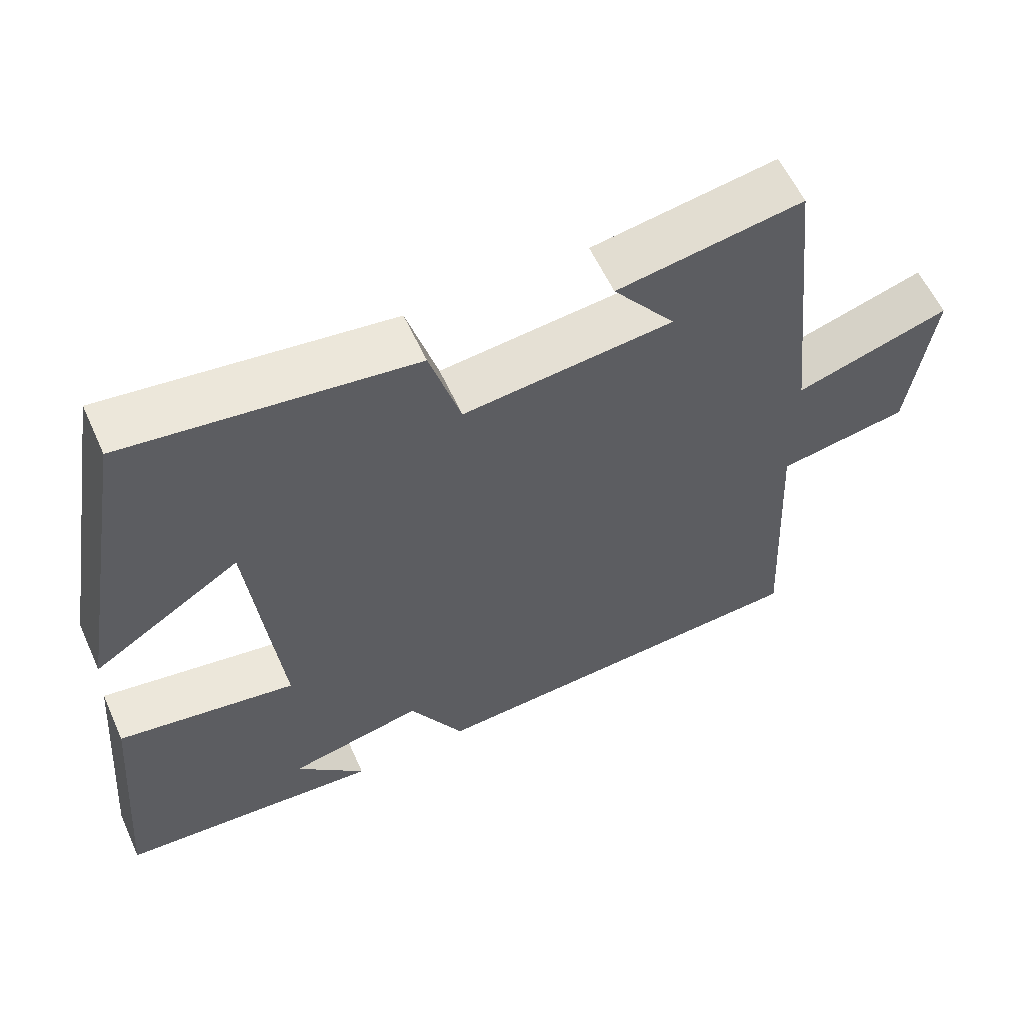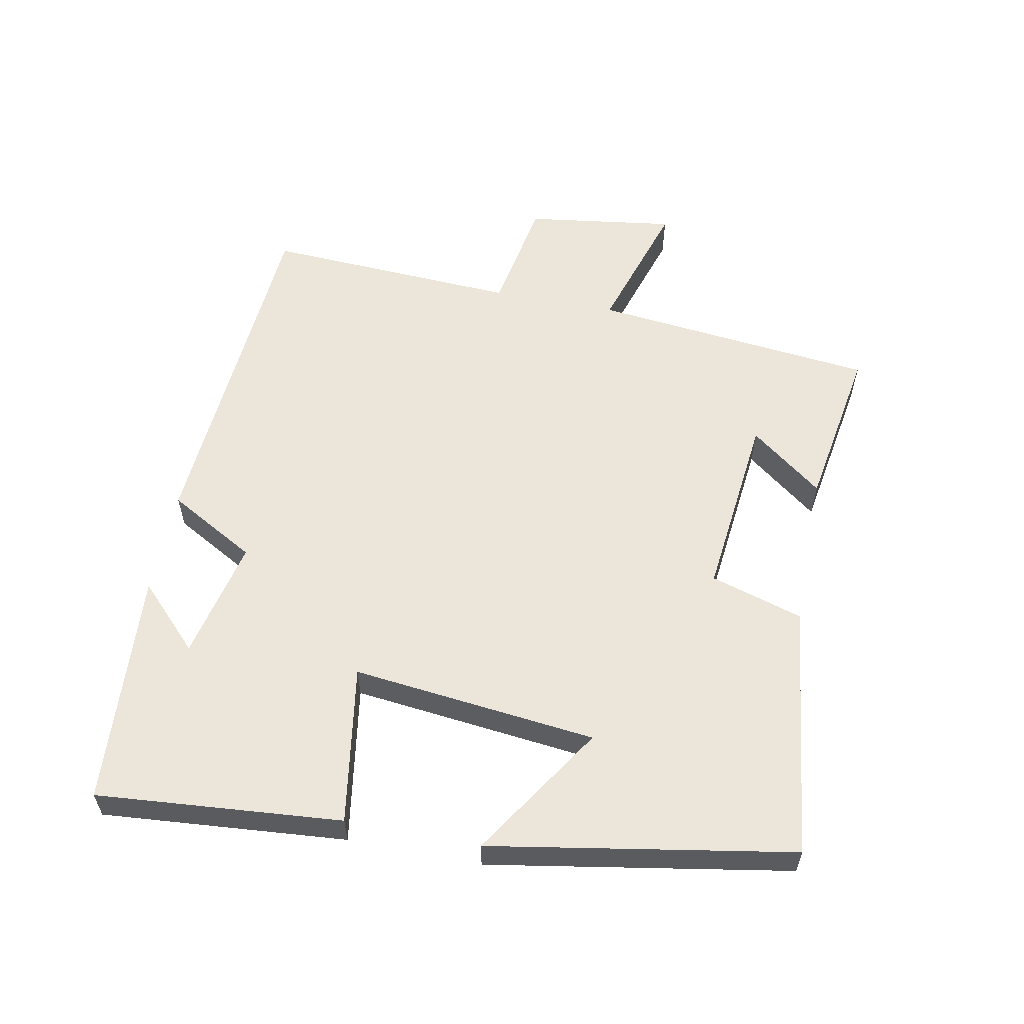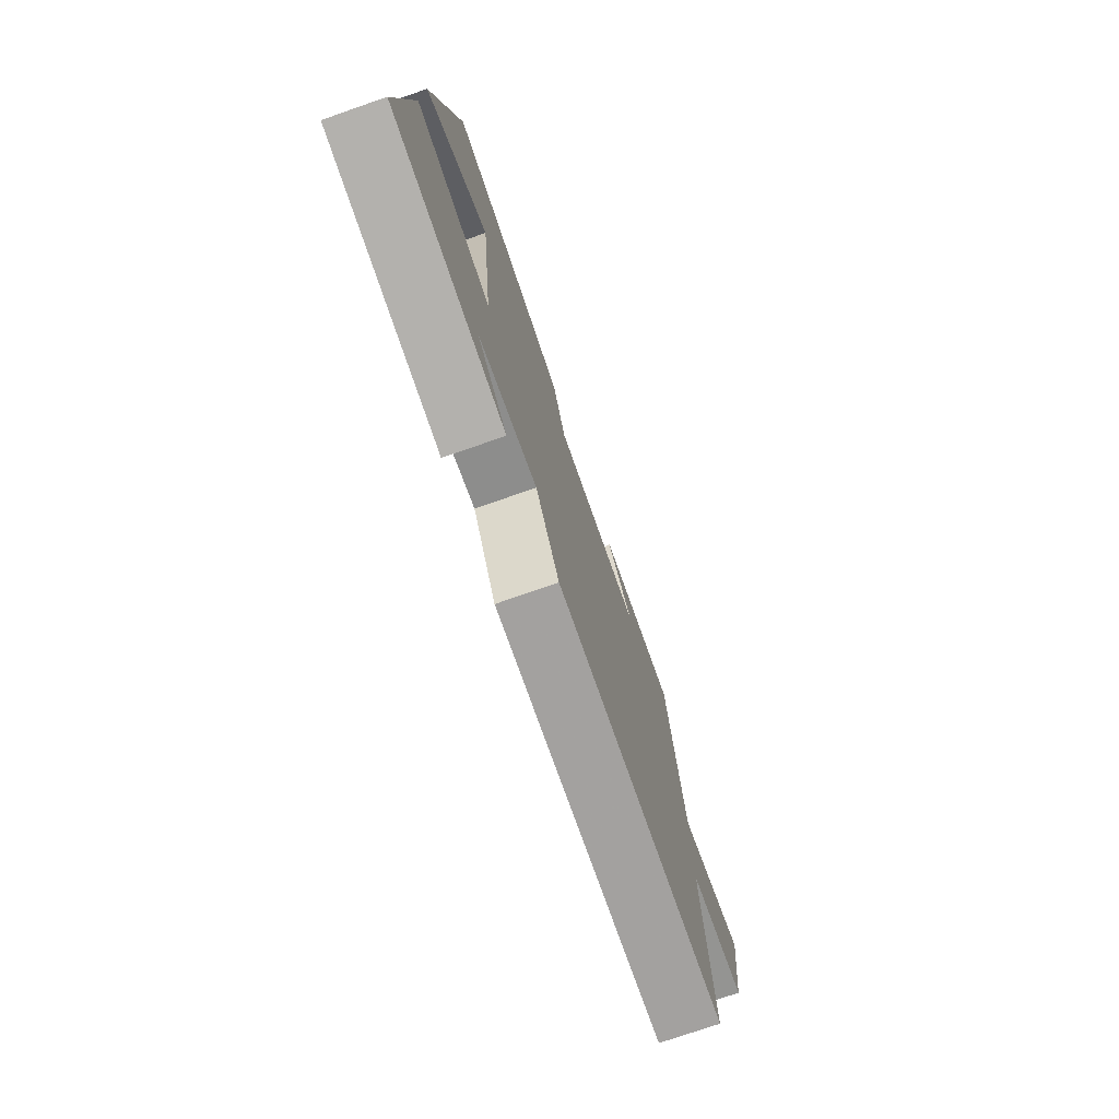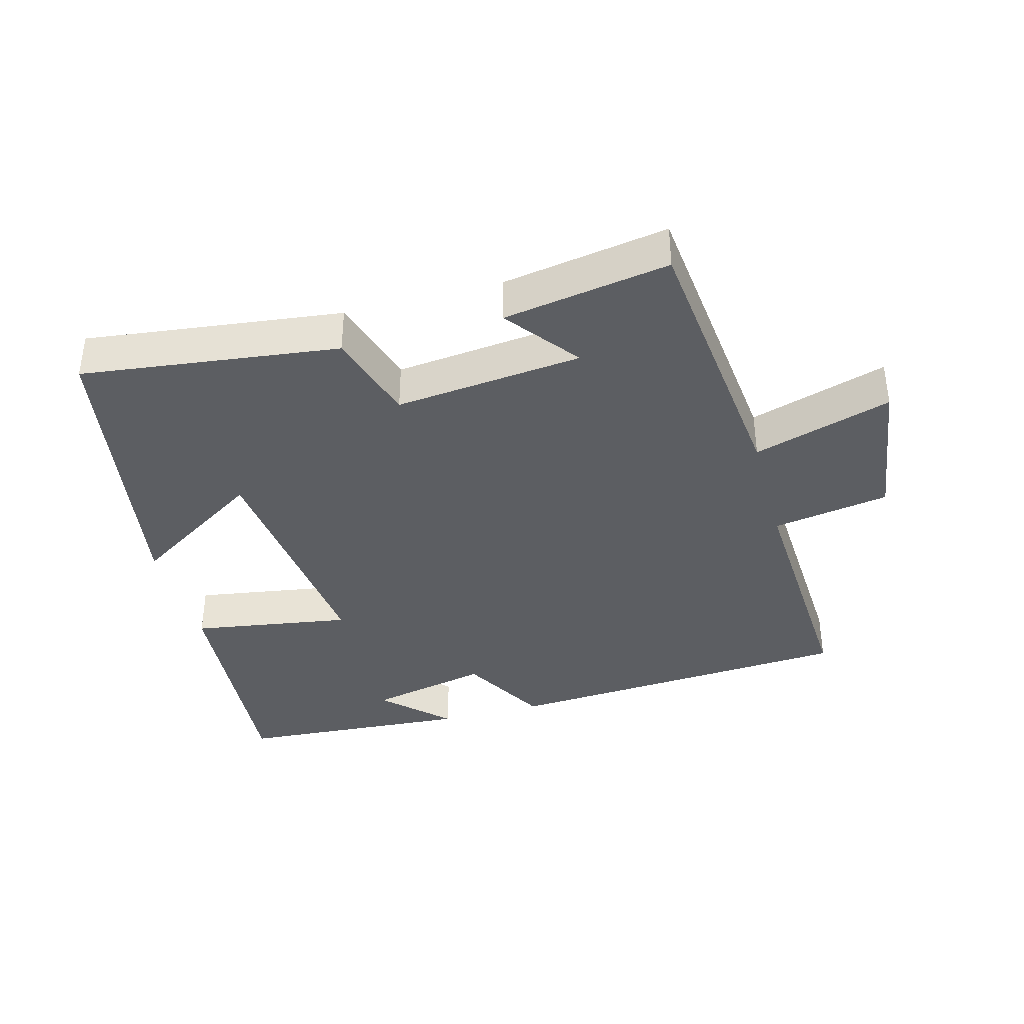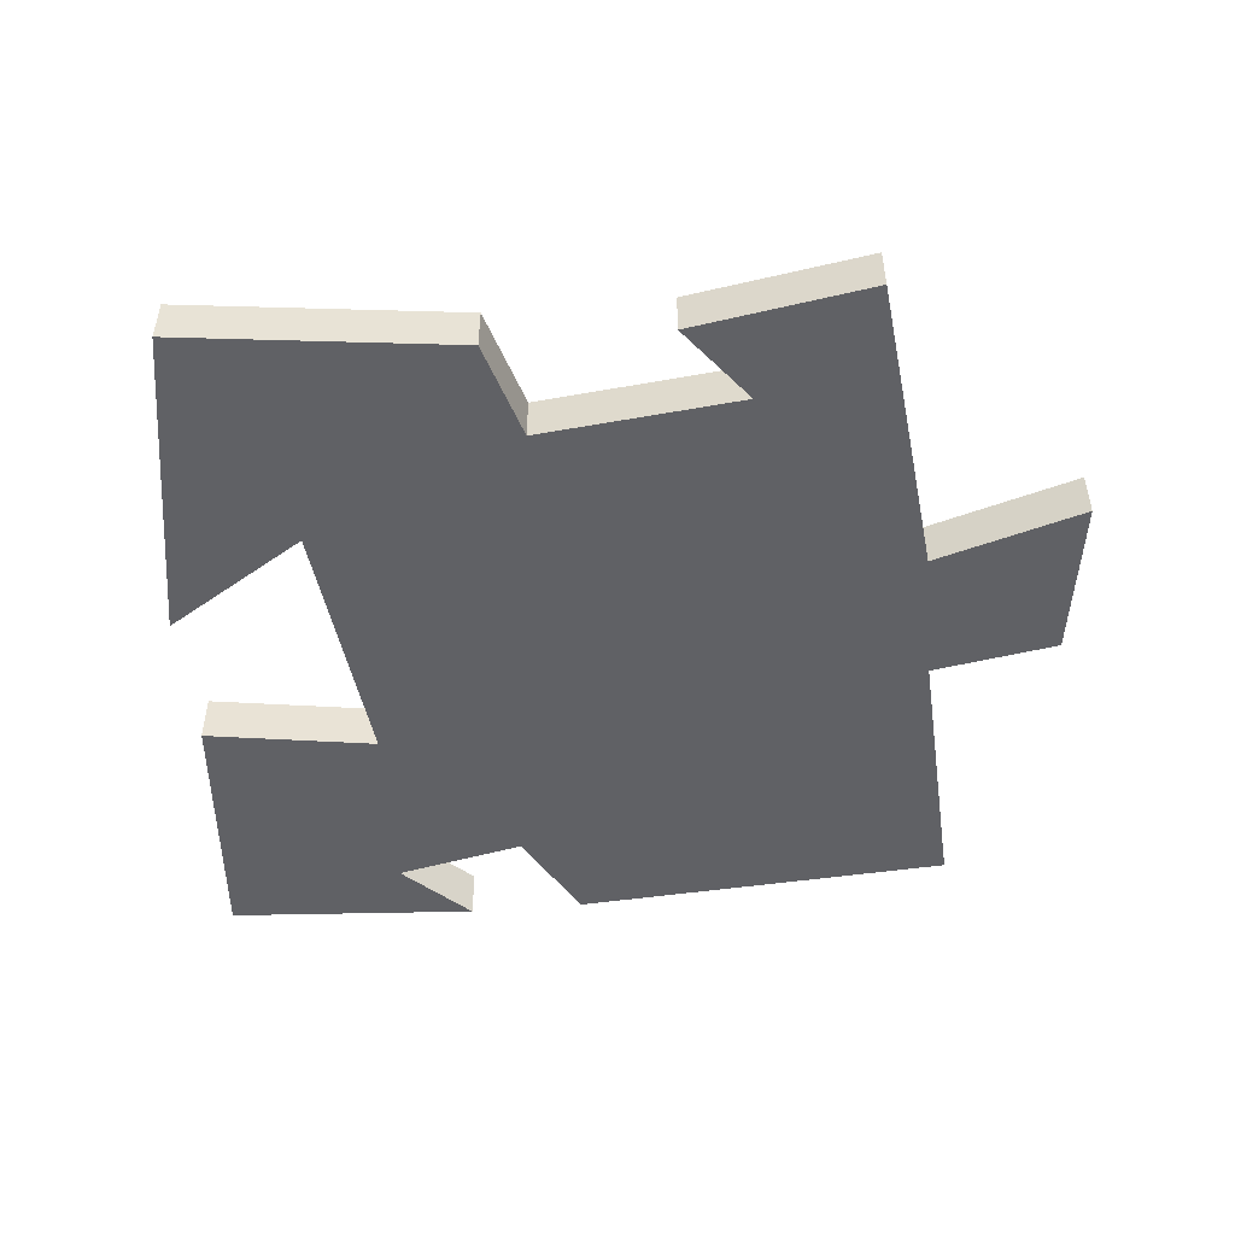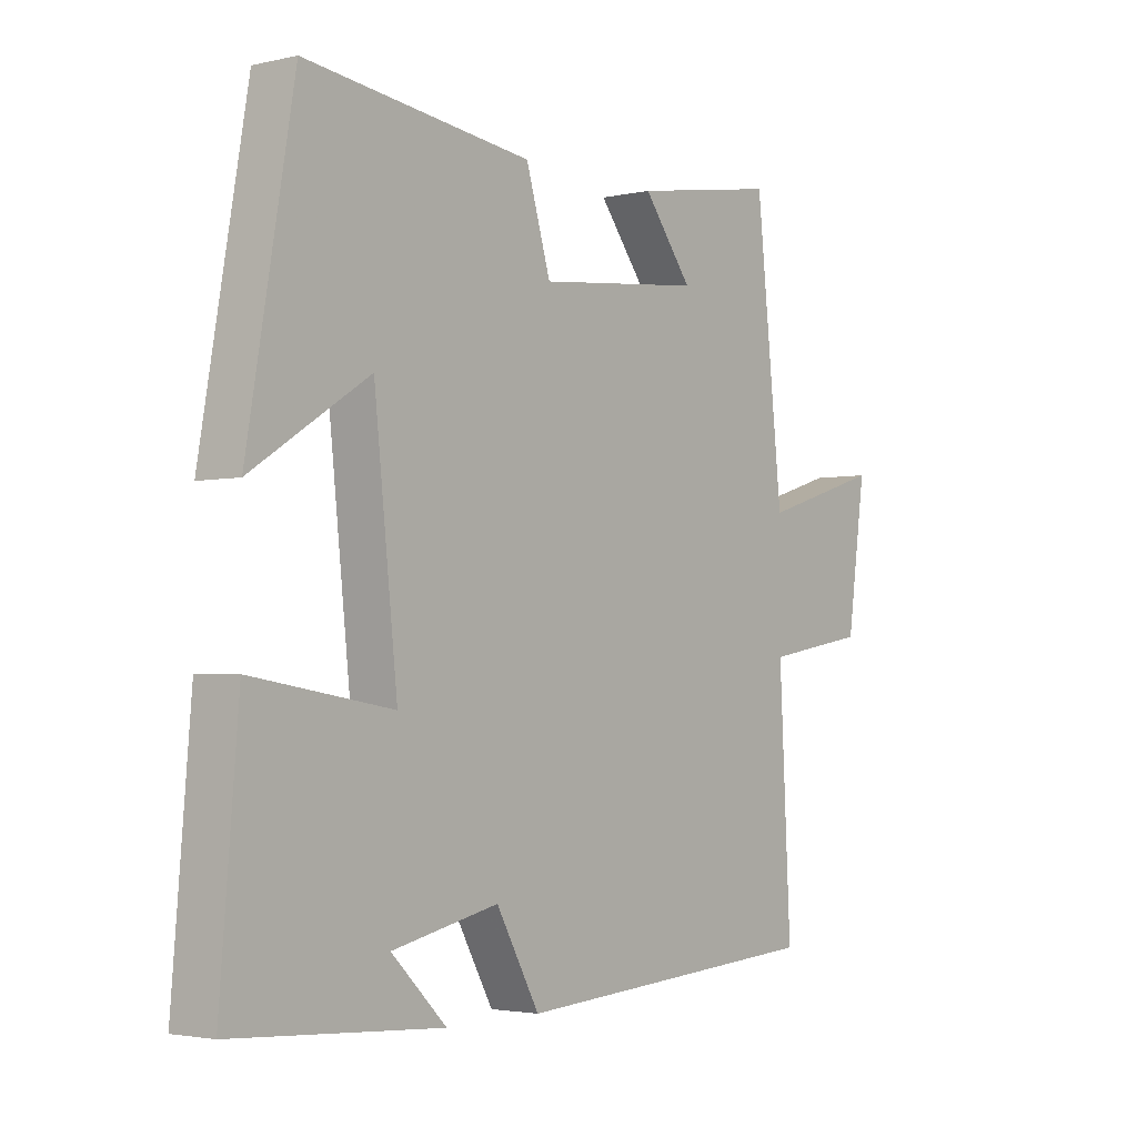
<metadata>
{"format":"obj","ext":"obj","renderer":"f3d","projection":"perspective","resolution":1024,"background":"white","views":[{"elev":58.9,"azim":-24.3,"up":"+Z"},{"elev":57.5,"azim":-78.9,"up":"+Y"},{"elev":-75.8,"azim":-70.9,"up":"+Z"},{"elev":-37.8,"azim":15.2,"up":"+Y"},{"elev":-49.0,"azim":5.3,"up":"+Y"},{"elev":-2.8,"azim":-51.9,"up":"+Z"}]}
</metadata>
<code>
v -0.531 0.07 -0.476
v -0.5 0.07 -0.108
v -0.26 0.07 -0.146
v -0.3 0.07 0.222
v -0.5 0.07 0.094
v -0.421 0.07 0.548
v -0.035 0.07 0.5
v 0.007 0.07 0.361
v 0.289 0.07 0.391
v 0.205 0.07 0.5
v 0.454 0.07 0.541
v 0.5 0.07 0.113
v 0.708 0.07 0.177
v 0.676 0.07 -0.049
v 0.5 0.07 -0.079
v 0.52 0.07 -0.464
v -0.014 0.07 -0.5
v -0.088 0.07 -0.368
v -0.27 0.07 -0.408
v -0.176 0.07 -0.5
v -0.531 0 -0.476
v -0.5 0 -0.108
v -0.26 0 -0.146
v -0.3 0 0.222
v -0.5 0 0.094
v -0.421 0 0.548
v -0.035 0 0.5
v 0.007 0 0.361
v 0.289 0 0.391
v 0.205 0 0.5
v 0.454 0 0.541
v 0.5 0 0.113
v 0.708 0 0.177
v 0.676 0 -0.049
v 0.5 0 -0.079
v 0.52 0 -0.464
v -0.014 0 -0.5
v -0.088 0 -0.368
v -0.27 0 -0.408
v -0.176 0 -0.5
f 19 20 1
f 15 16 17 18
f 15 18 19
f 12 13 14 15
f 9 10 11
f 9 11 12 15
f 6 7 8
f 4 5 6
f 4 6 8
f 3 4 8 9
f 1 2 3
f 9 15 19
f 1 3 9 19
f 21 40 39
f 38 37 36 35
f 39 38 35
f 35 34 33 32
f 31 30 29
f 35 32 31 29
f 28 27 26
f 26 25 24
f 28 26 24
f 29 28 24 23
f 23 22 21
f 39 35 29
f 39 29 23 21
f 1 21 22 2
f 2 22 23 3
f 3 23 24 4
f 4 24 25 5
f 5 25 26 6
f 6 26 27 7
f 7 27 28 8
f 8 28 29 9
f 9 29 30 10
f 10 30 31 11
f 11 31 32 12
f 12 32 33 13
f 13 33 34 14
f 14 34 35 15
f 15 35 36 16
f 16 36 37 17
f 17 37 38 18
f 18 38 39 19
f 19 39 40 20
f 20 40 21 1

</code>
